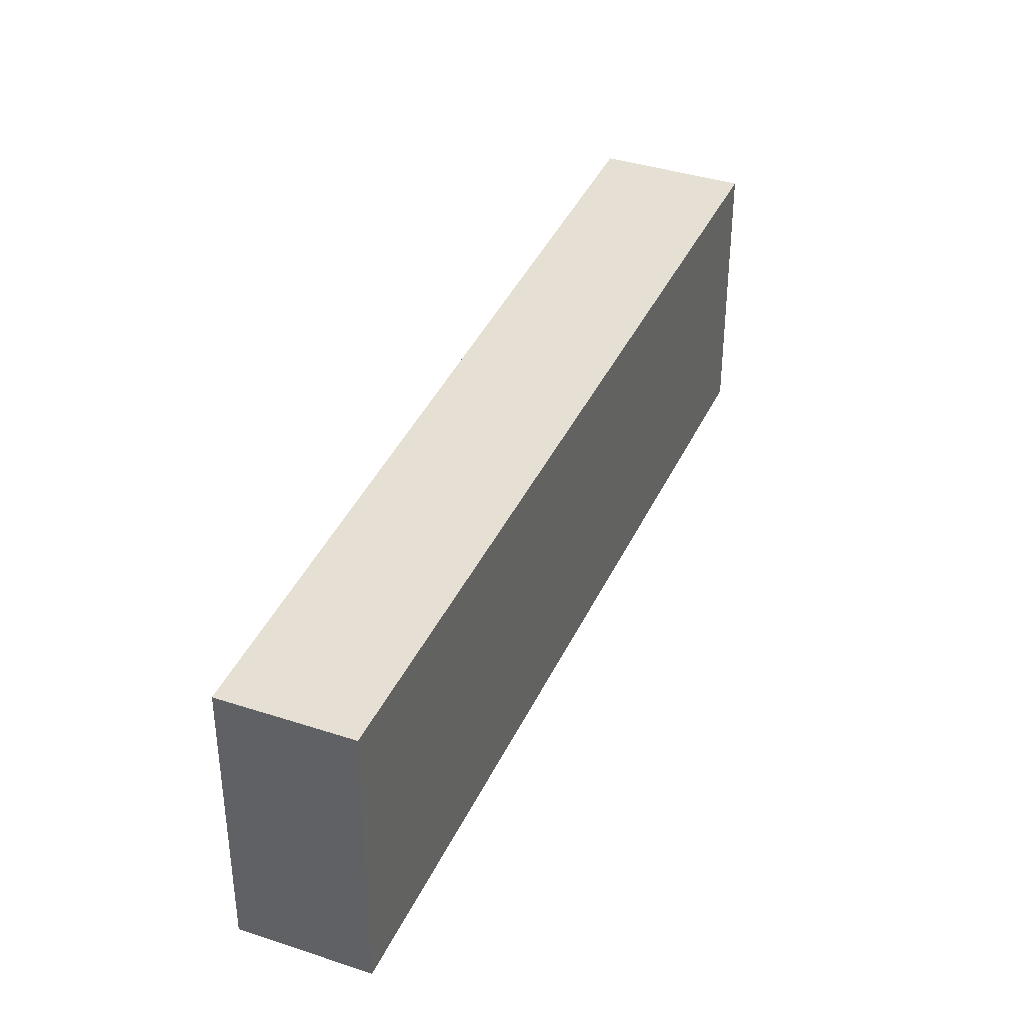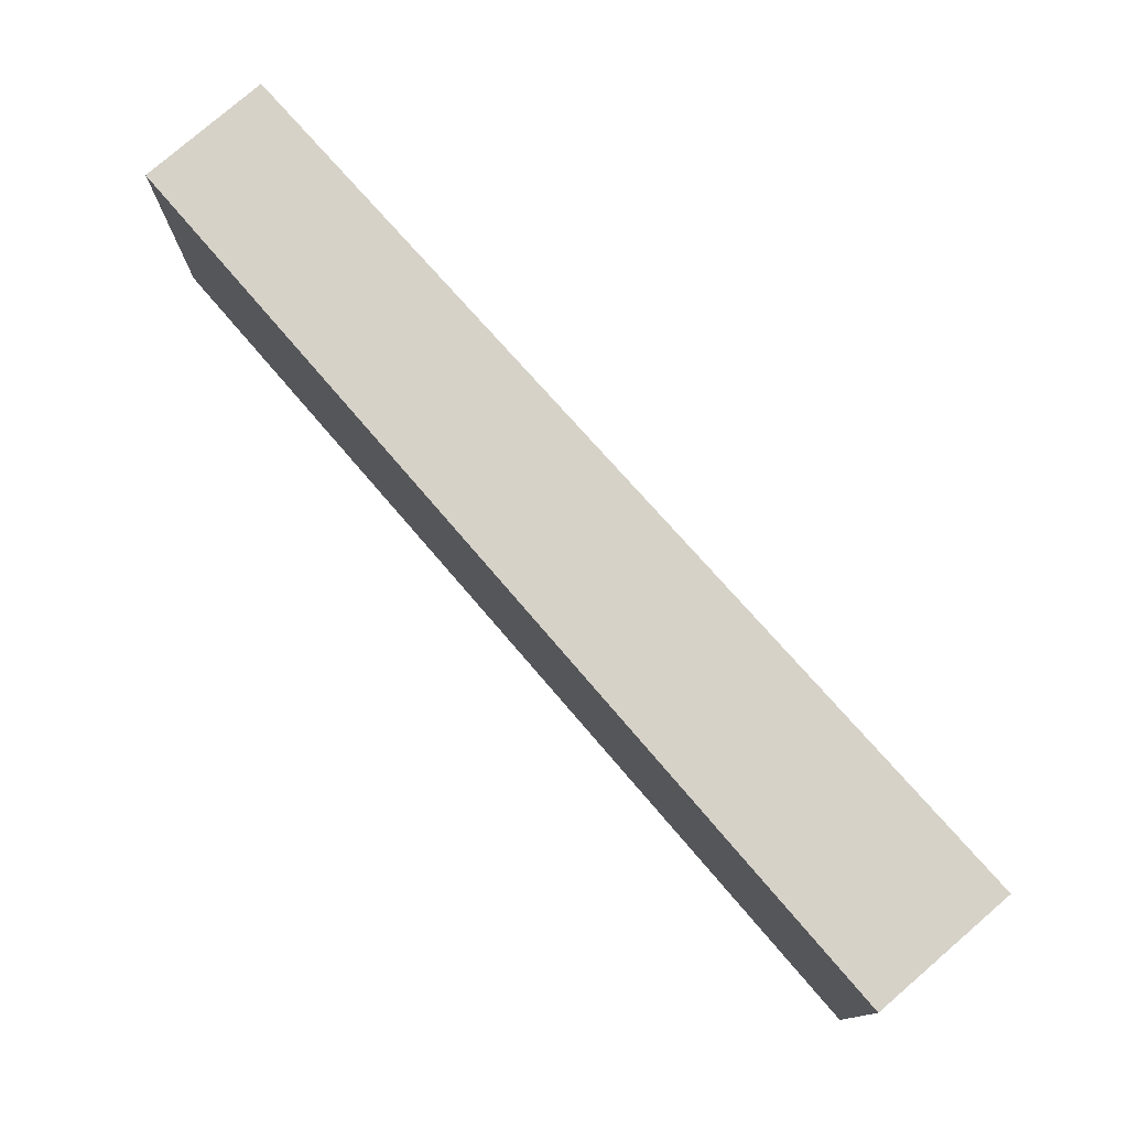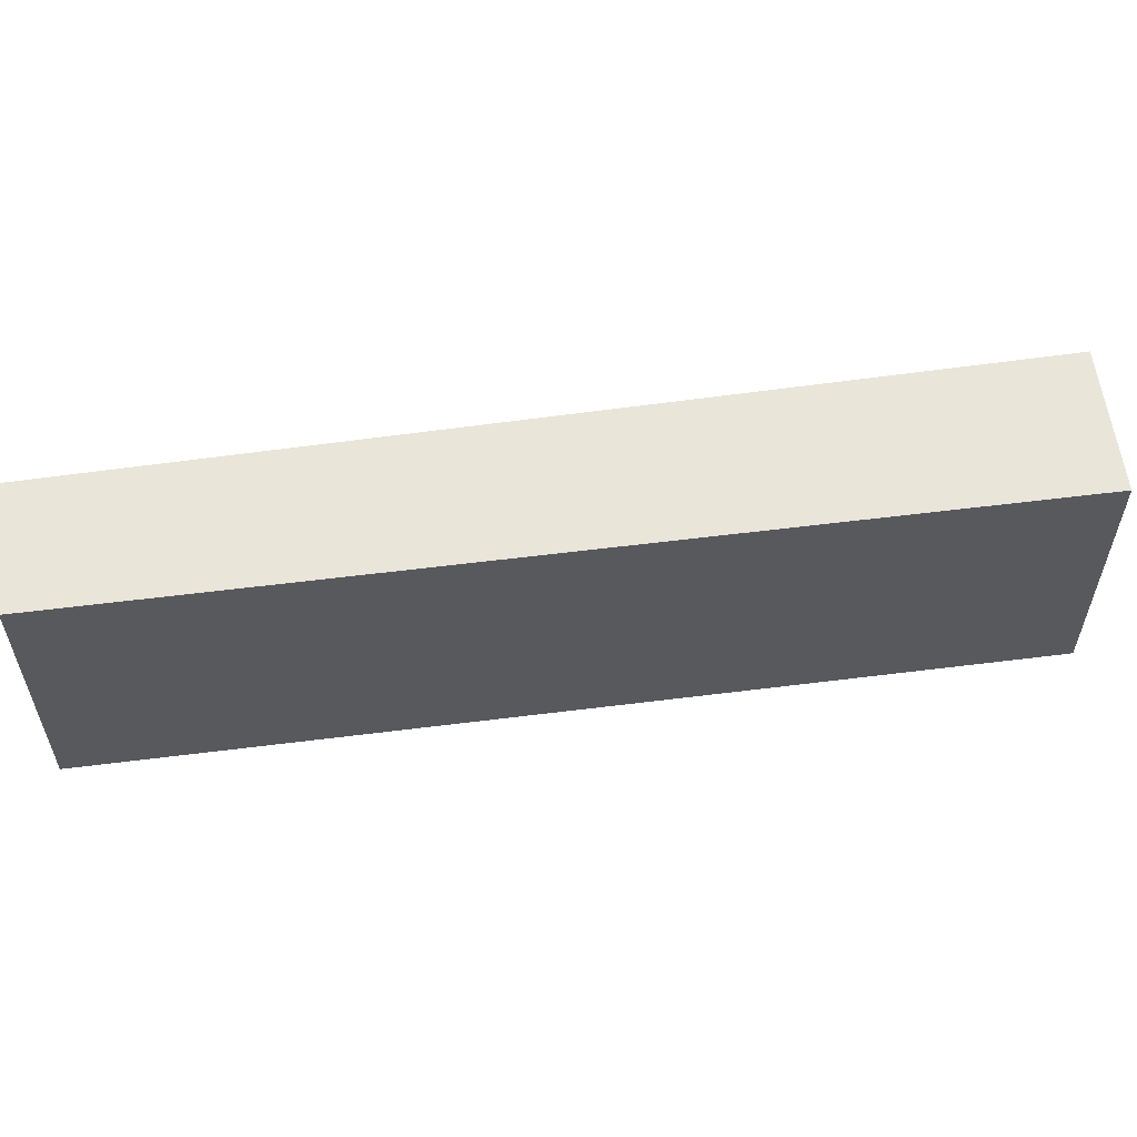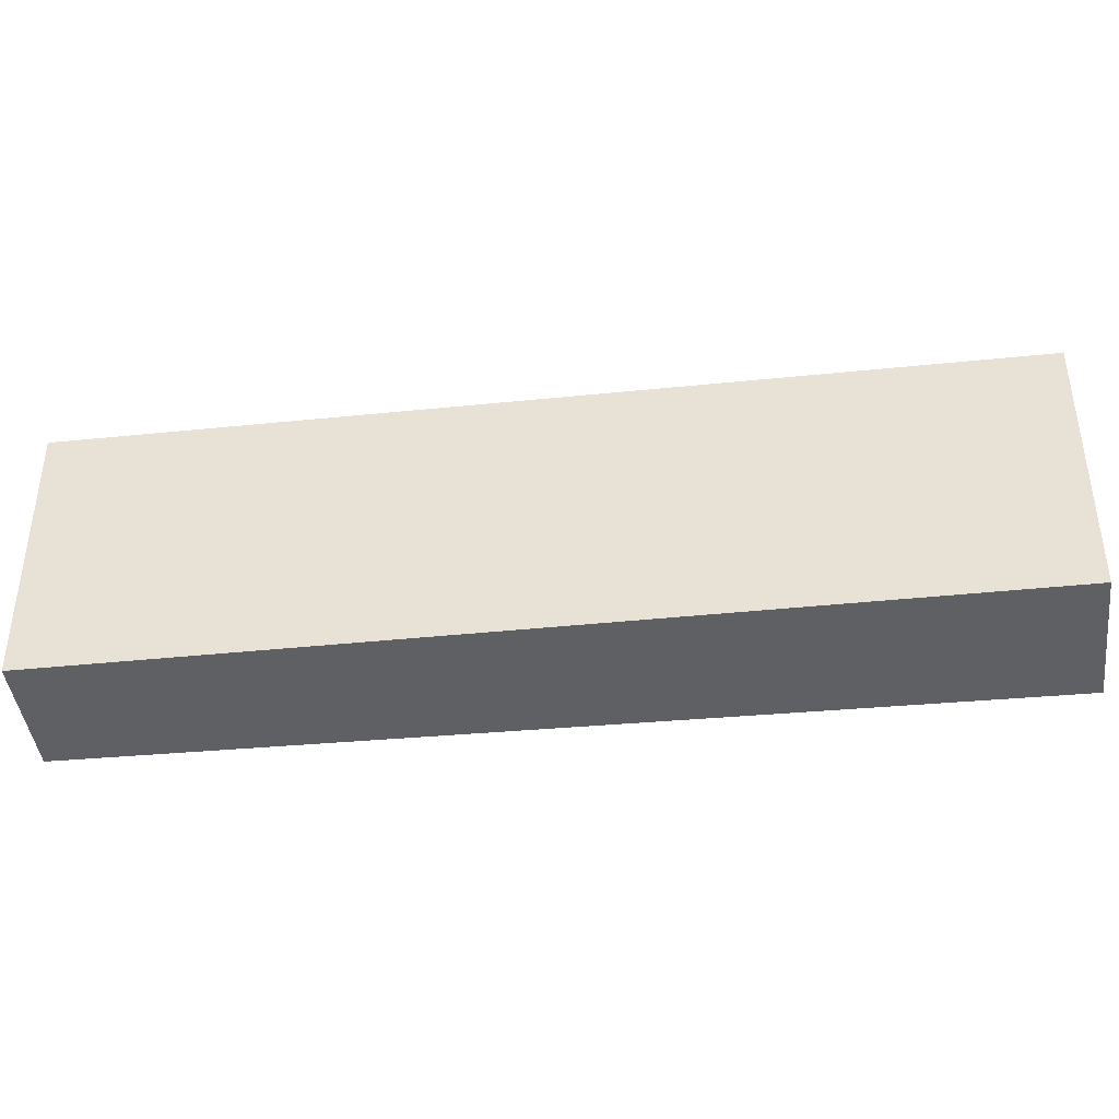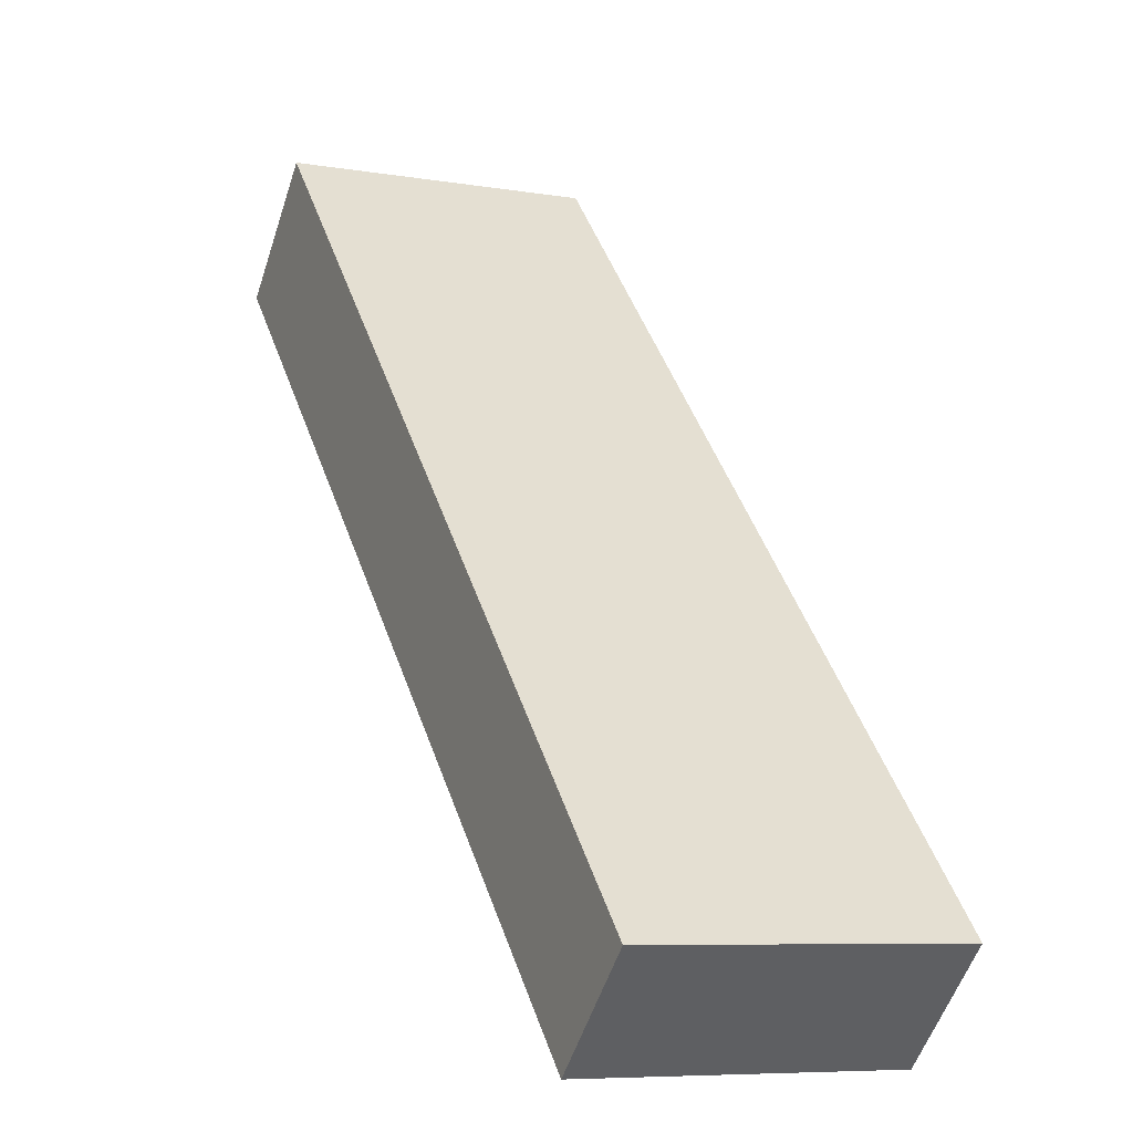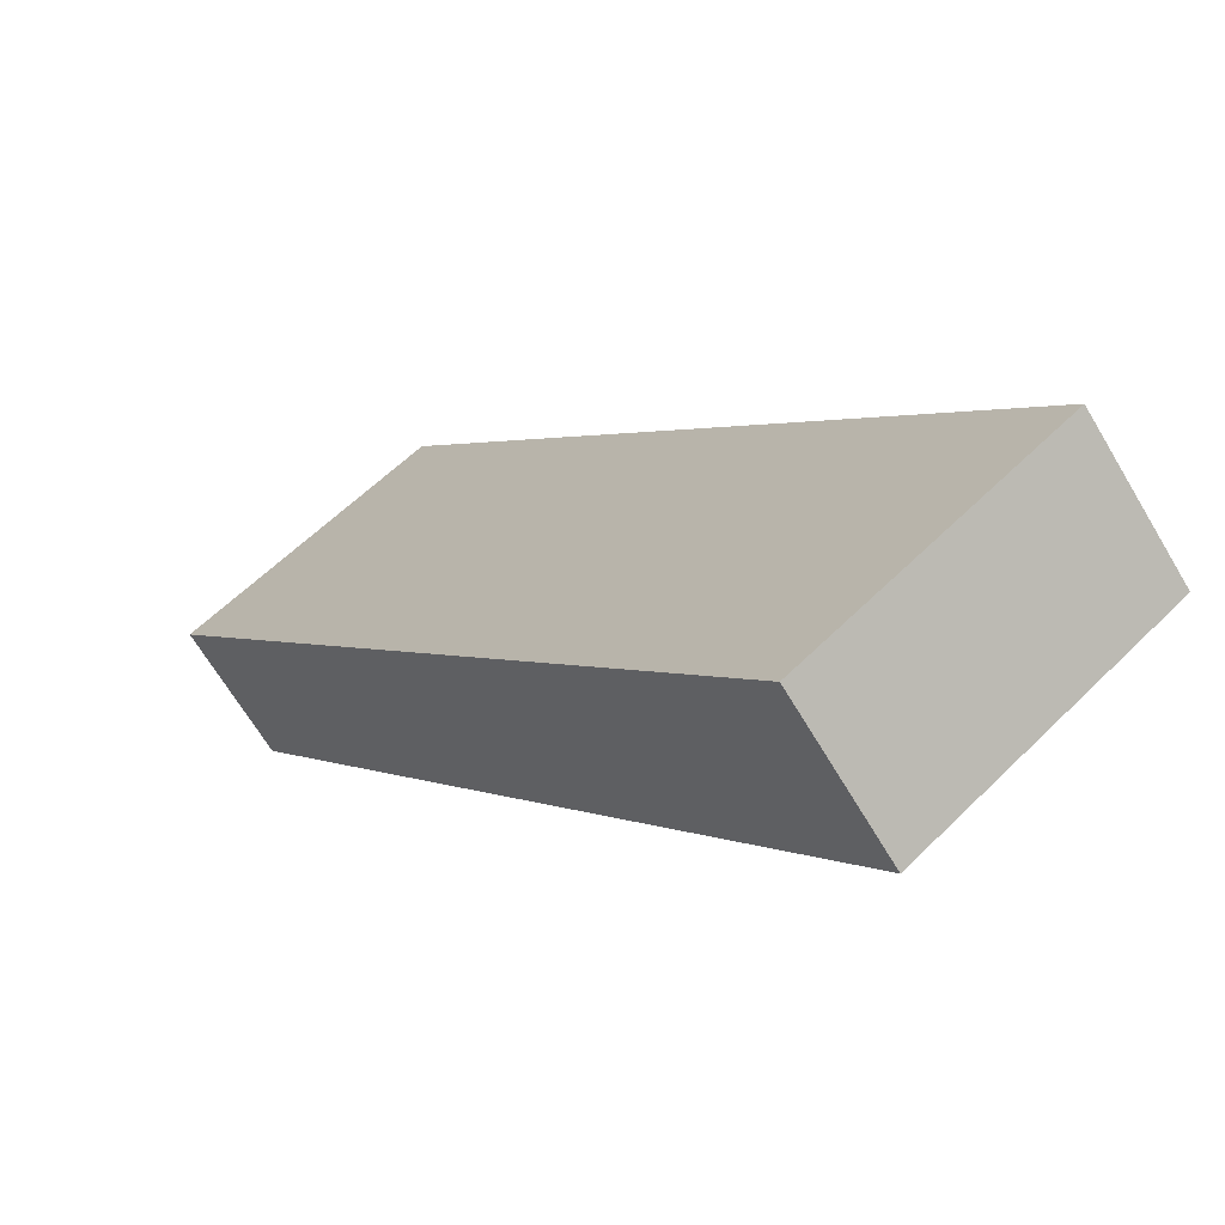
<metadata>
{"format":"obj","ext":"obj","renderer":"f3d","projection":"perspective","resolution":1024,"background":"white","views":[{"elev":38.2,"azim":158.5,"up":"+Y"},{"elev":78.1,"azim":-85.0,"up":"+Y"},{"elev":58.5,"azim":-141.6,"up":"+Y"},{"elev":-42.1,"azim":-127.2,"up":"+Y"},{"elev":-7.5,"azim":64.5,"up":"+Z"},{"elev":58.2,"azim":-135.7,"up":"+Z"}]}
</metadata>
<code>
v  0 1.71 1.047e-16
v  4.627 1.71 -3.612
v  4.055 1.71 -4.168
v  0.644 1.71 0.627
v  4.055 2.552e-16 -4.168
v  0 0 0
v  0.644 -3.839e-17 0.627
v  4.627 2.212e-16 -3.612
g defaultobject
f 1 2 3
f 2 1 4
f 5 1 3
f 1 5 6
f 6 4 1
f 4 6 7
f 7 2 4
f 2 7 8
f 8 3 2
f 3 8 5
f 5 7 6
f 7 5 8

</code>
